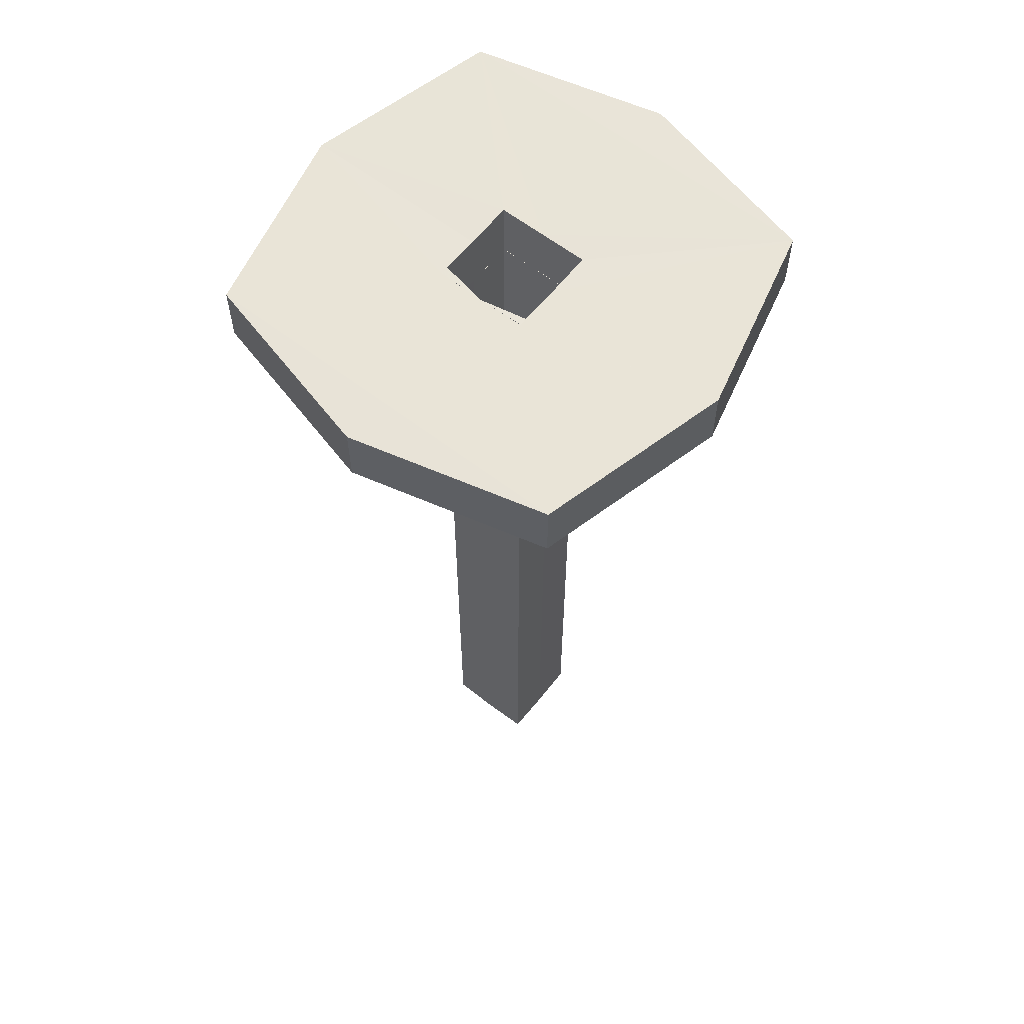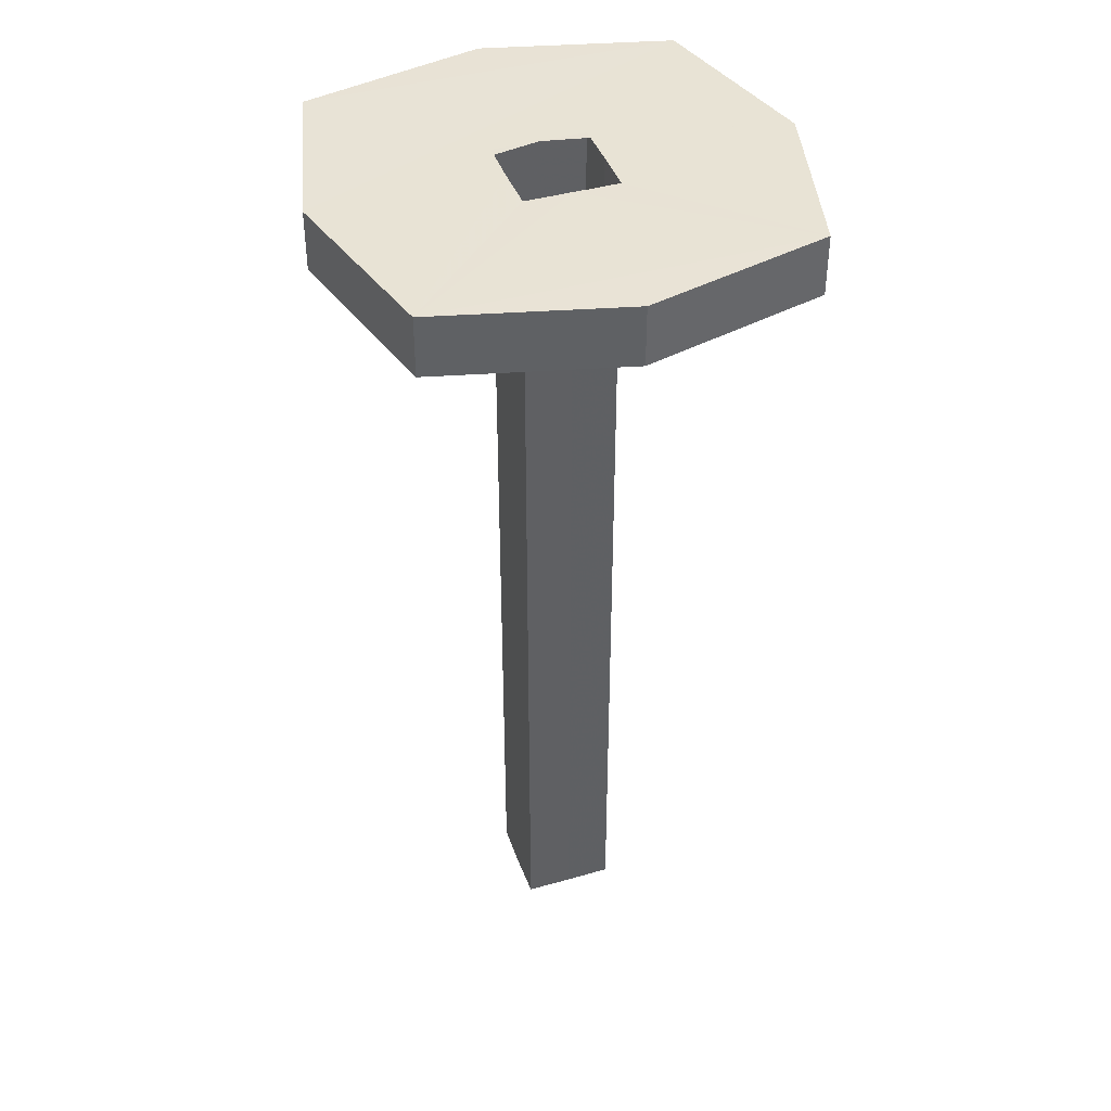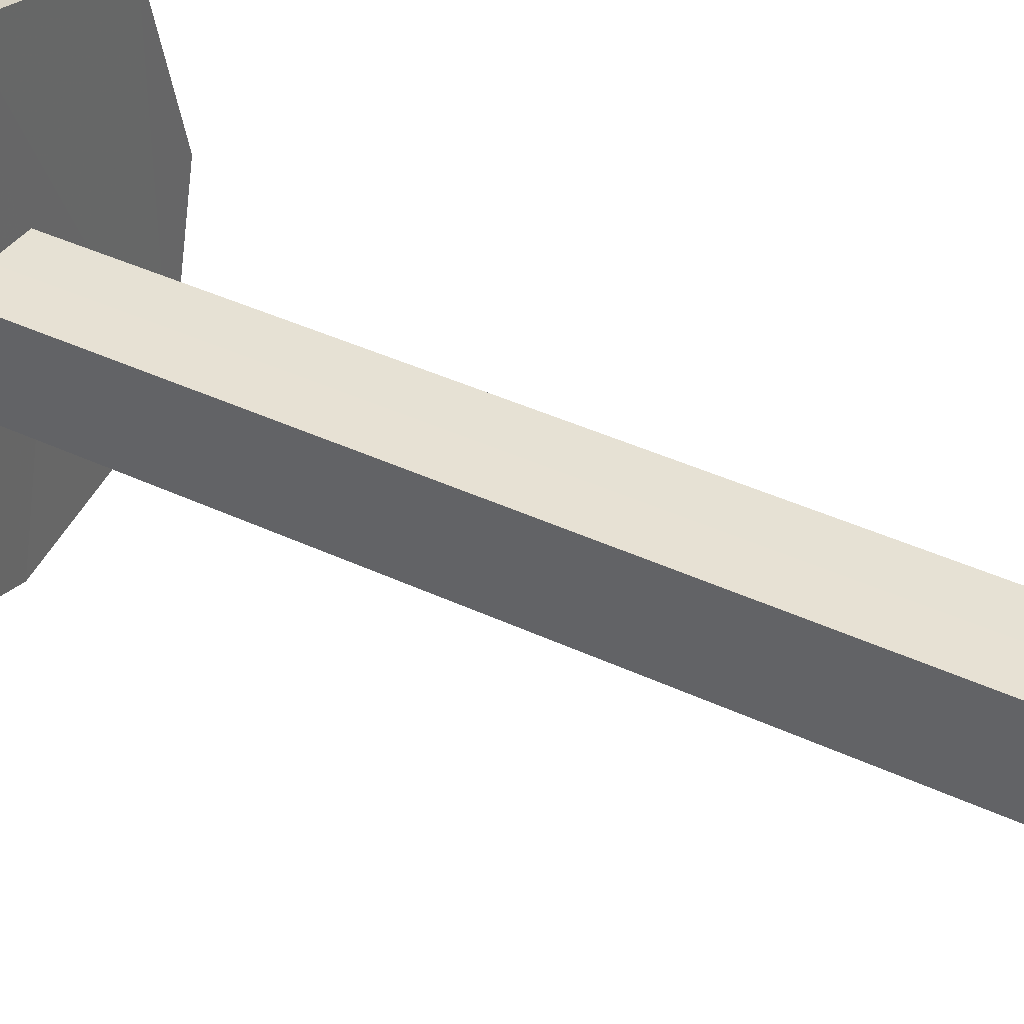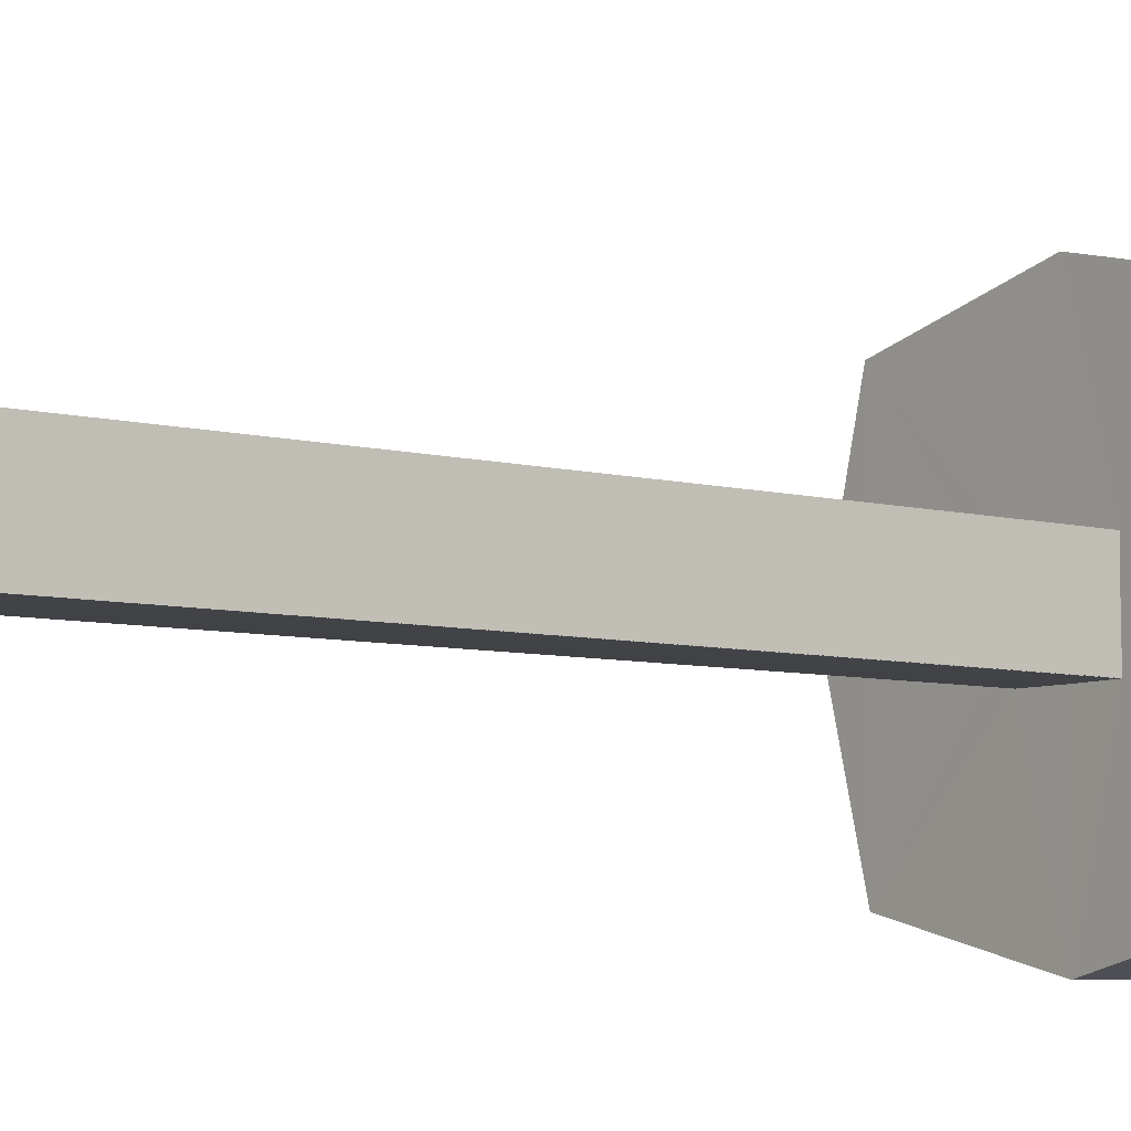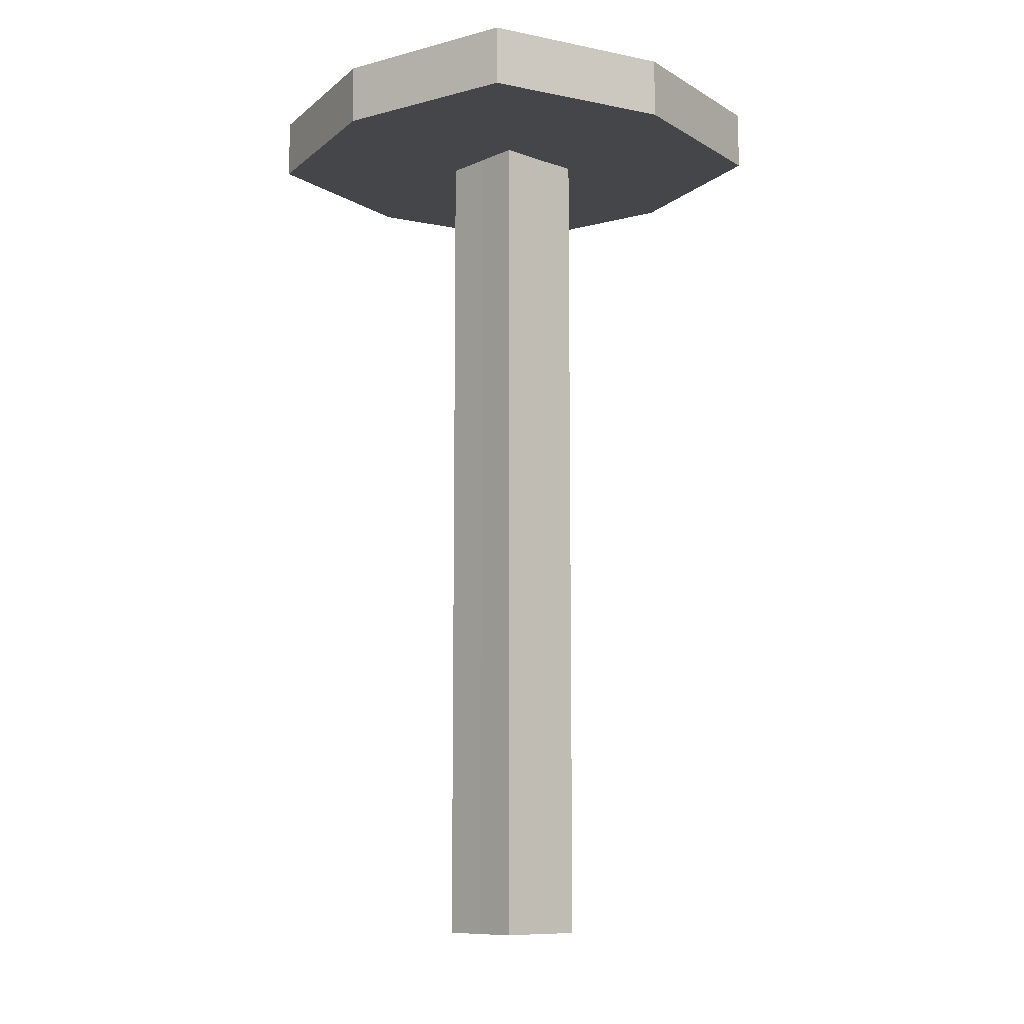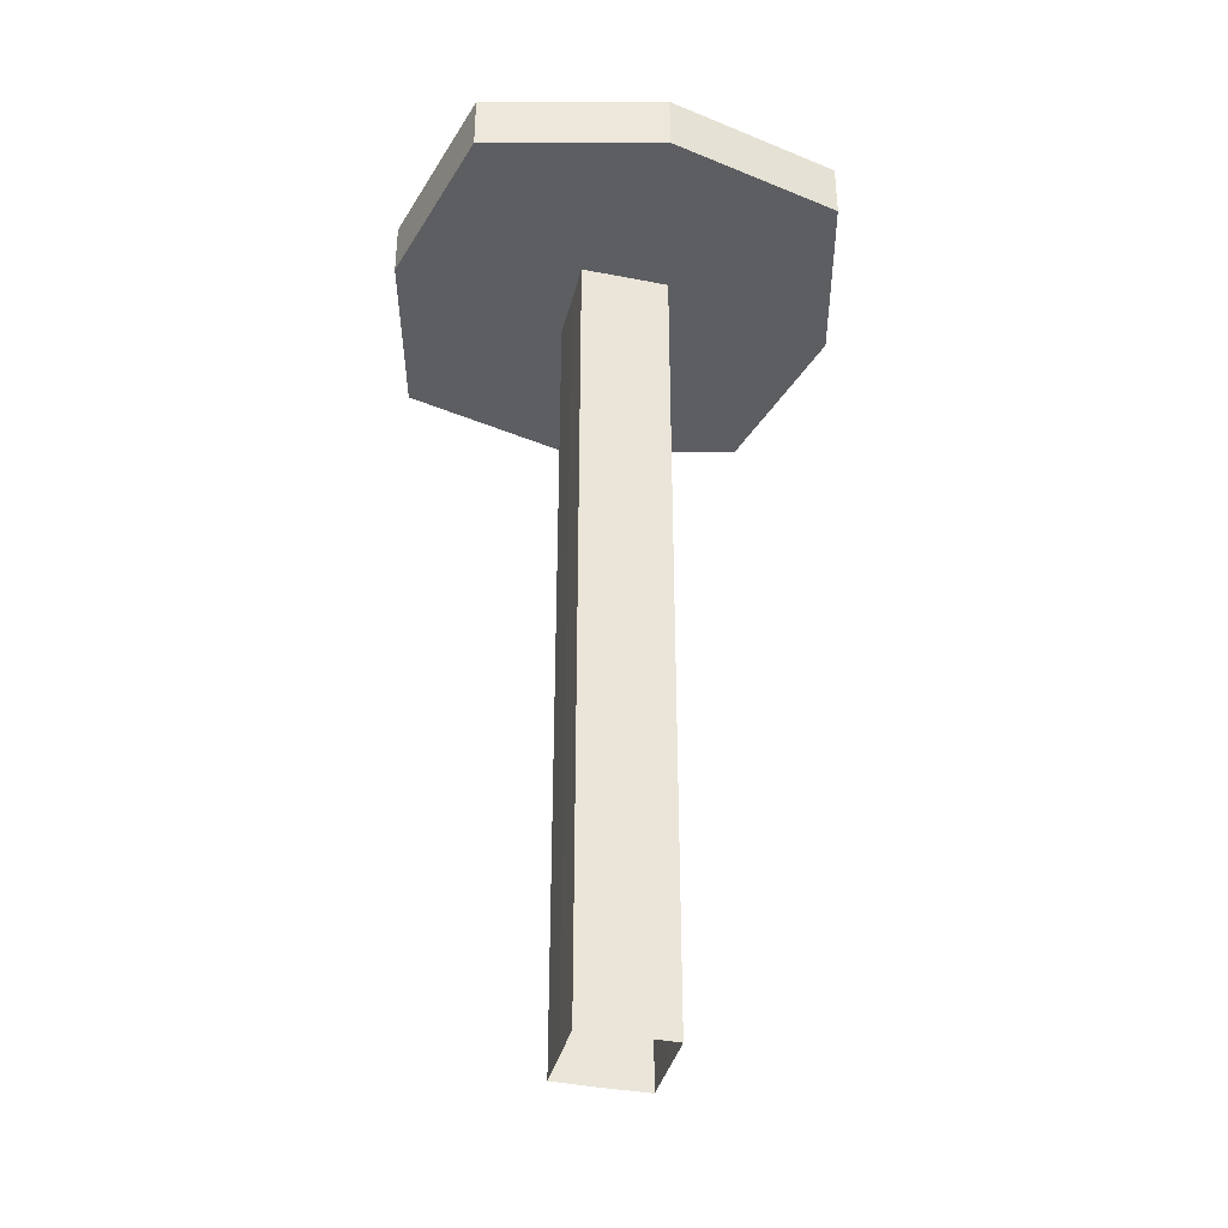
<metadata>
{"format":"obj","ext":"obj","renderer":"f3d","projection":"perspective","resolution":1024,"background":"white","views":[{"elev":61.1,"azim":-51.7,"up":"+Z"},{"elev":41.3,"azim":71.1,"up":"+Z"},{"elev":39.3,"azim":120.6,"up":"+Y"},{"elev":-6.6,"azim":-128.3,"up":"+Y"},{"elev":-9.8,"azim":-131.8,"up":"+Z"},{"elev":-37.7,"azim":-13.8,"up":"+Z"}]}
</metadata>
<code>
o 13330
v 2221 1893 7.91
v 2221 1894 7.91
v 2221 1894 7.91
v 2221 1894 7.91
v 2221 1894 7.91
v 2221 1894 7.897
v 2221 1894 7.91
v 2221 1894 7.897
v 2221 1894 7.91
v 2221 1894 7.91
v 2221 1893 7.897
v 2221 1894 7.91
v 2221 1894 7.897
v 2221 1894 7.897
v 2221 1894 7.897
v 2221 1894 7.897
v 2221 1894 7.91
v 2221 1893 7.91
v 2221 1893 7.91
v 2221 1894 7.91
v 2221 1894 7.897
v 2221 1894 7.897
v 2221 1893 7.897
v 2221 1894 7.91
v 2221 1893 7.897
v 2221 1894 7.897
v 2221 1894 7.897
v 2221 1893 7.897
v 2221 1893 7.91
v 2221 1893 7.897
v 2221 1893 7.91
v 2221 1893 7.897
v 2221 1894 7.91
v 2221 1894 7.91
v 2221 1894 7.91
v 2221 1893 7.91
v 2221 1894 7.91
v 2221 1894 7.897
v 2221 1893 7.897
v 2221 1894 7.897
v 2221 1894 7.91
v 2221 1893 7.897
v 2221 1894 7.897
v 2221 1894 7.897
v 2221 1894 7.897
v 2221 1894 7.91
v 2221 1894 7.91
v 2221 1894 7.91
v 2221 1894 7.91
v 2221 1894 7.91
v 2221 1894 7.897
v 2221 1894 7.91
v 2221 1894 7.91
v 2221 1894 7.91
v 2221 1894 7.91
v 2221 1894 7.91
v 2221 1894 7.71
v 2221 1894 7.91
v 2221 1894 7.71
v 2221 1894 7.71
v 2221 1894 7.897
v 2221 1894 7.897
v 2221 1894 7.71
v 2221 1894 7.71
v 2221 1894 7.897
v 2221 1894 7.91
v 2221 1894 7.71
v 2221 1894 7.897
v 2221 1894 7.91
v 2221 1894 7.897
v 2221 1894 7.71
v 2221 1894 7.91
v 2221 1894 7.71
v 2221 1894 7.71
v 2221 1894 7.897
v 2221 1894 7.91
v 2221 1894 7.91
v 2221 1894 7.71
v 2221 1894 7.71
v 2221 1894 7.91
v 2221 1894 7.91
v 2221 1894 7.91
v 2221 1894 7.71
v 2221 1894 7.897
v 2221 1894 7.71
v 2221 1894 7.897
v 2221 1894 7.897
v 2221 1893 7.897
v 2221 1894 7.897
v 2221 1894 7.71
v 2221 1894 7.897
v 2221 1894 7.91
v 2221 1894 7.897
v 2221 1894 7.71
v 2221 1894 7.897
v 2221 1894 7.897
v 2221 1894 7.91
v 2221 1894 7.91
v 2221 1894 7.91
v 2221 1893 7.91
v 2221 1894 7.897
v 2221 1893 7.91
v 2221 1894 7.91
v 2221 1894 7.91
v 2221 1893 7.897
v 2221 1894 7.897
v 2221 1894 7.897
v 2221 1894 7.897
v 2221 1894 7.897
v 2221 1893 7.897
v 2221 1894 7.897
v 2221 1894 7.897
v 2221 1894 7.91
v 2221 1894 7.71
v 2221 1894 7.897
v 2221 1894 7.897
v 2221 1894 7.91
v 2221 1894 7.897
v 2221 1894 7.71
v 2221 1894 7.897
v 2221 1894 7.71
v 2221 1894 7.71
v 2221 1894 7.71
v 2221 1894 7.71
v 2221 1894 7.897
v 2221 1893 7.897
v 2221 1894 7.897
v 2221 1894 7.71
v 2221 1894 7.897
v 2221 1894 7.91
v 2221 1893 7.91
v 2221 1894 7.91
v 2221 1894 7.897
v 2221 1894 7.897
v 2221 1894 7.897
f 1 2 3
f 4 5 2
f 6 2 7
f 8 7 9
f 10 11 1
f 12 13 10
f 11 14 15
f 11 16 14
f 17 14 16
f 11 18 19
f 17 19 18
f 17 18 20
f 21 17 22
f 23 24 21
f 22 25 26
f 27 28 25
f 29 25 30
f 31 30 32
f 33 31 34
f 35 36 33
f 34 31 37
f 38 31 39
f 40 41 38
f 42 43 39
f 39 44 45
f 46 47 31
f 46 48 49
f 50 44 14
f 51 14 44
f 50 52 48
f 51 48 52
f 53 54 52
f 55 51 56
f 57 51 55
f 57 58 59
f 60 61 59
f 59 62 63
f 64 62 65
f 59 66 67
f 68 66 69
f 70 71 63
f 72 73 67
f 70 74 75
f 72 74 76
f 77 71 78
f 76 79 80
f 81 82 80
f 83 48 78
f 77 84 37
f 85 84 83
f 85 86 87
f 88 84 8
f 89 90 87
f 91 8 89
f 89 92 83
f 93 8 91
f 93 90 94
f 93 79 94
f 64 92 93
f 95 96 93
f 97 92 98
f 99 8 98
f 100 101 99
f 98 102 103
f 104 18 102
f 105 102 18
f 106 107 104
f 105 108 109
f 110 111 108
f 88 109 112
f 37 109 113
f 114 109 115
f 116 69 113
f 114 117 118
f 116 119 120
f 83 109 121
f 116 73 121
f 118 122 123
f 118 124 123
f 75 124 125
f 126 127 125
f 60 108 125
f 128 108 129
f 116 47 128
f 128 47 83
f 130 131 132
f 133 134 135

</code>
